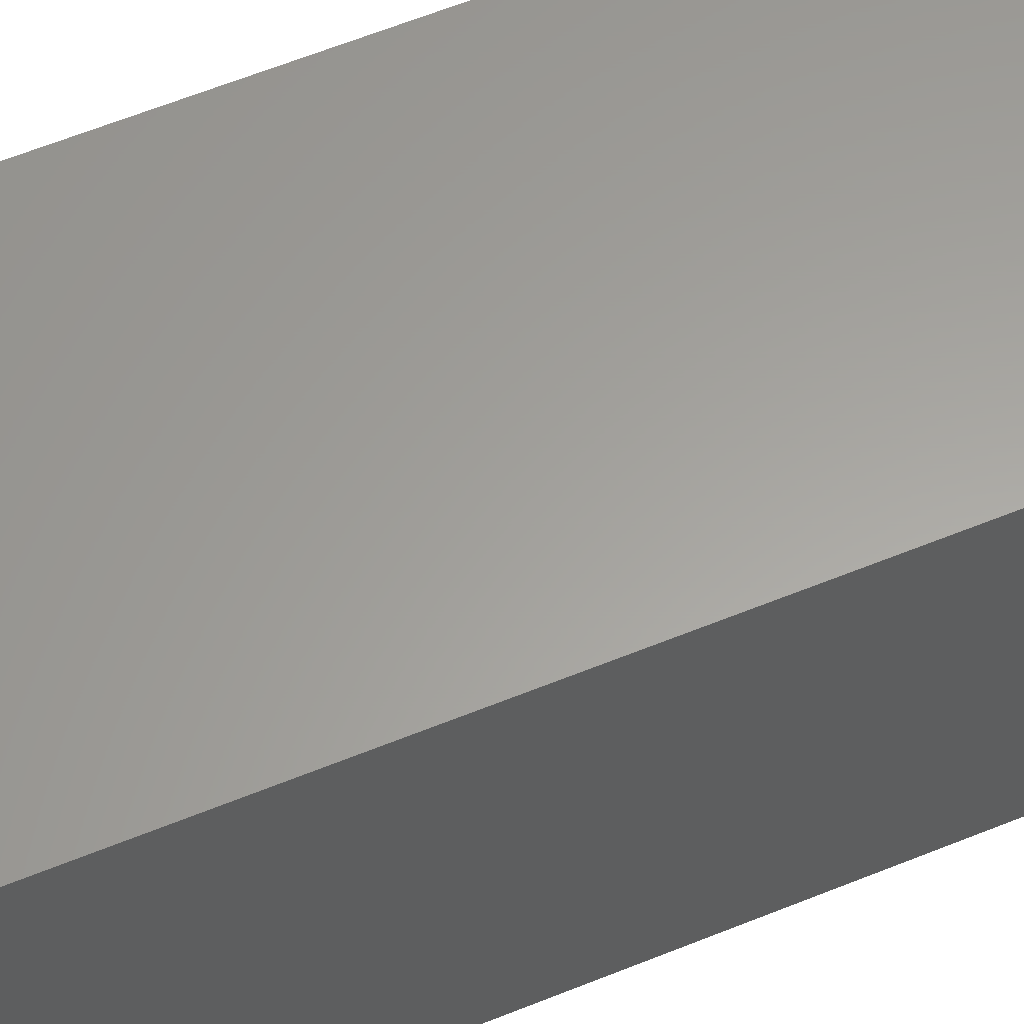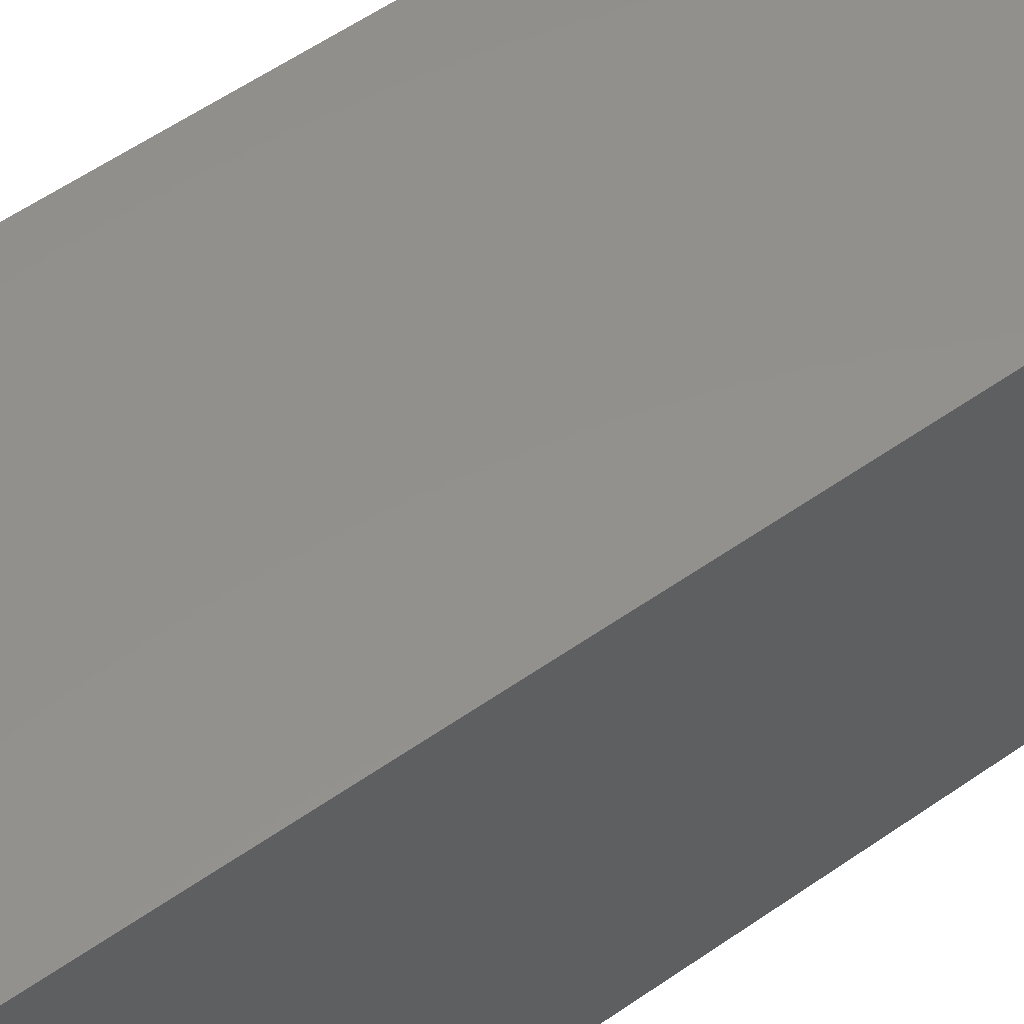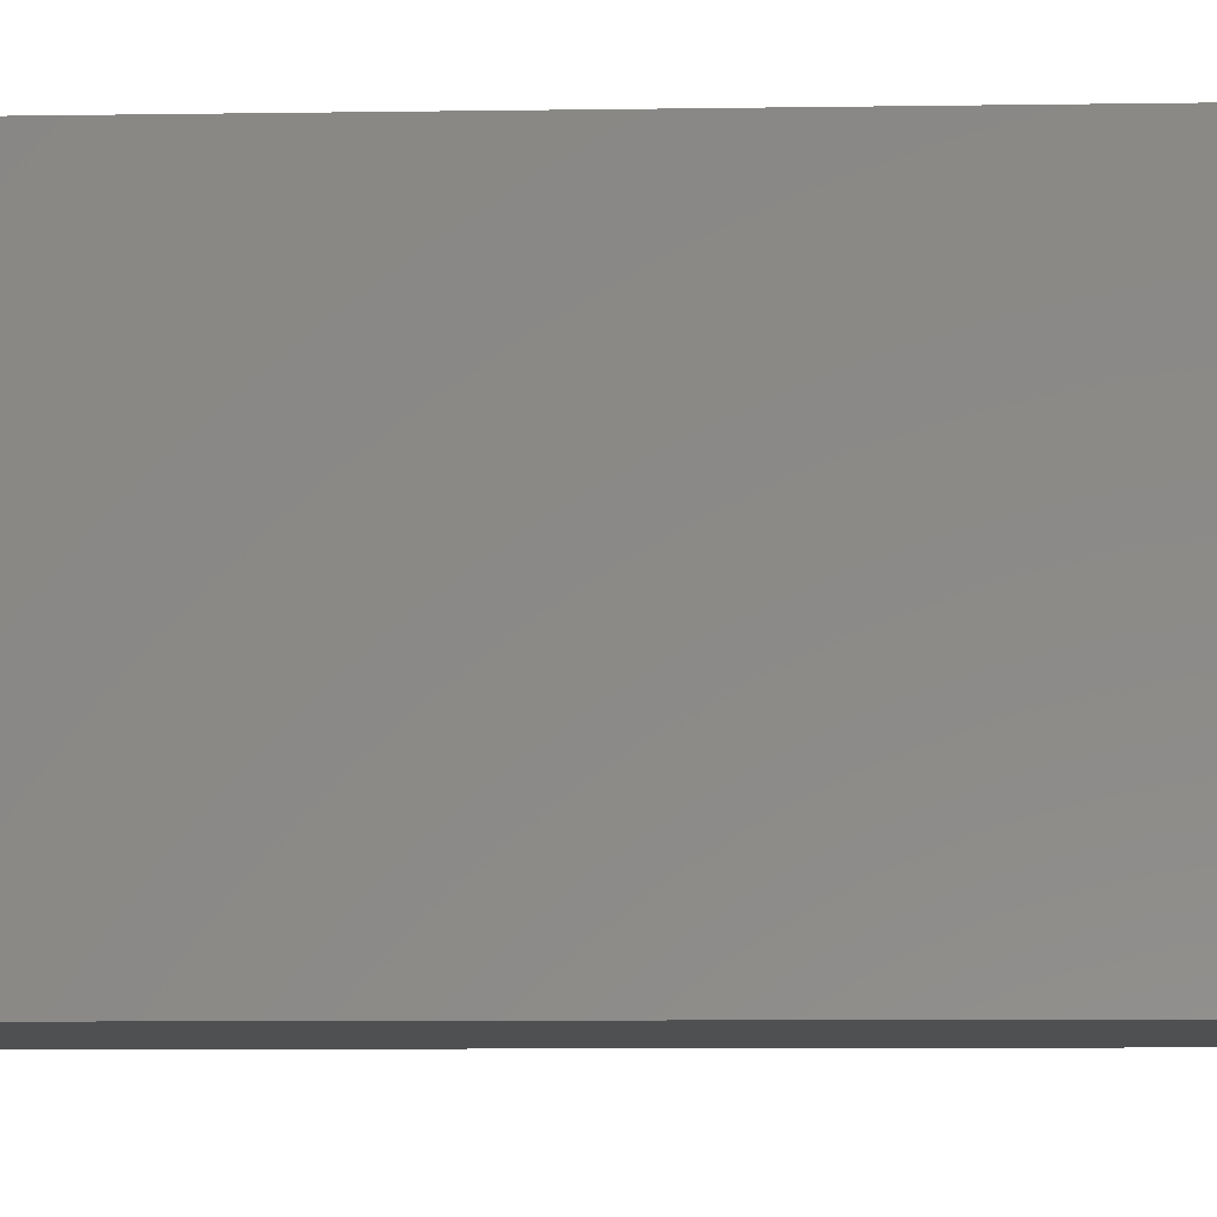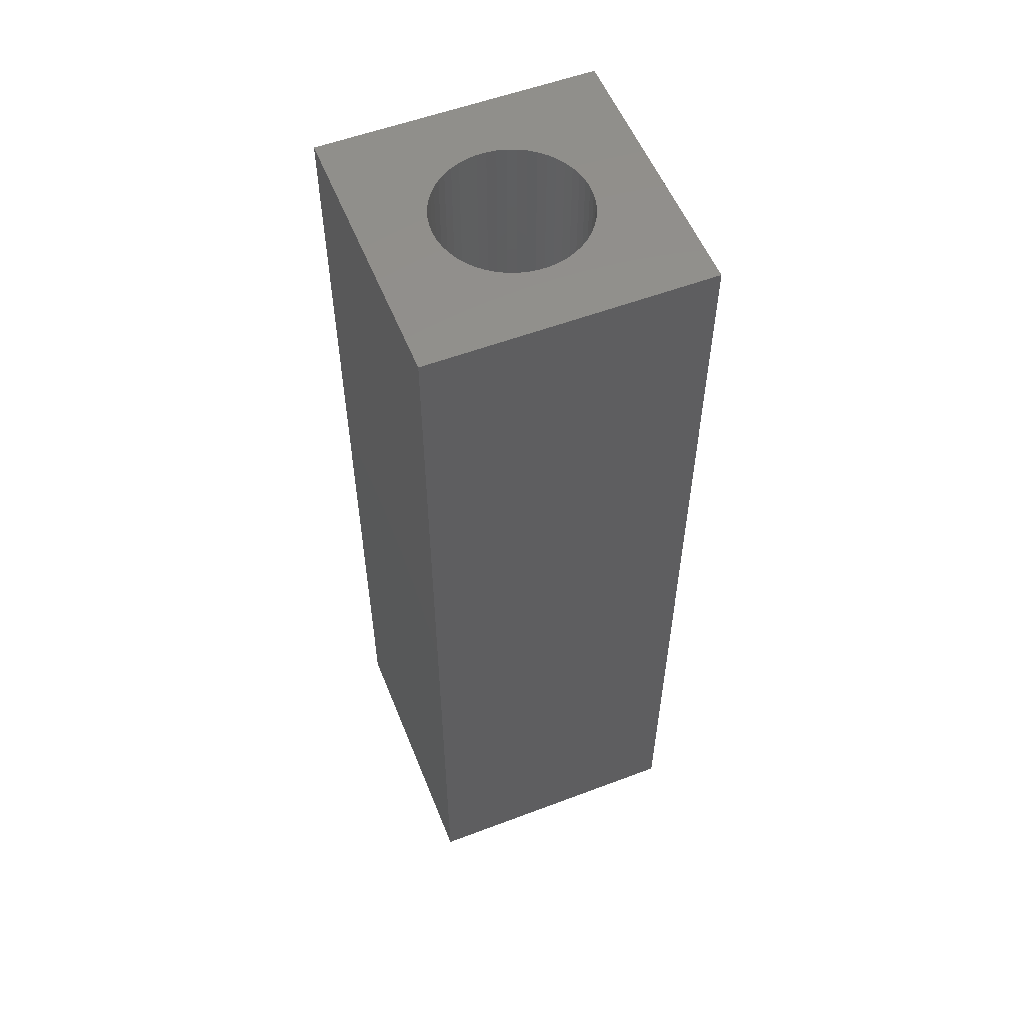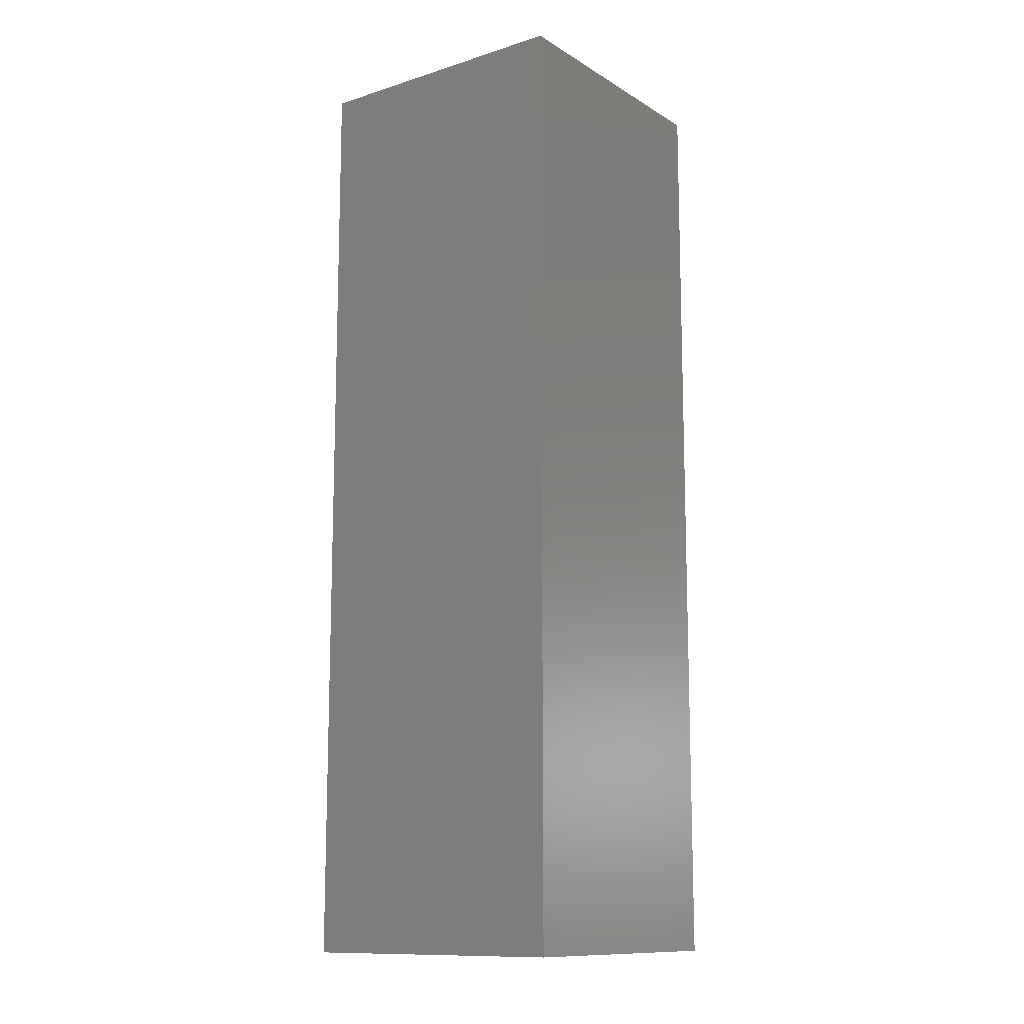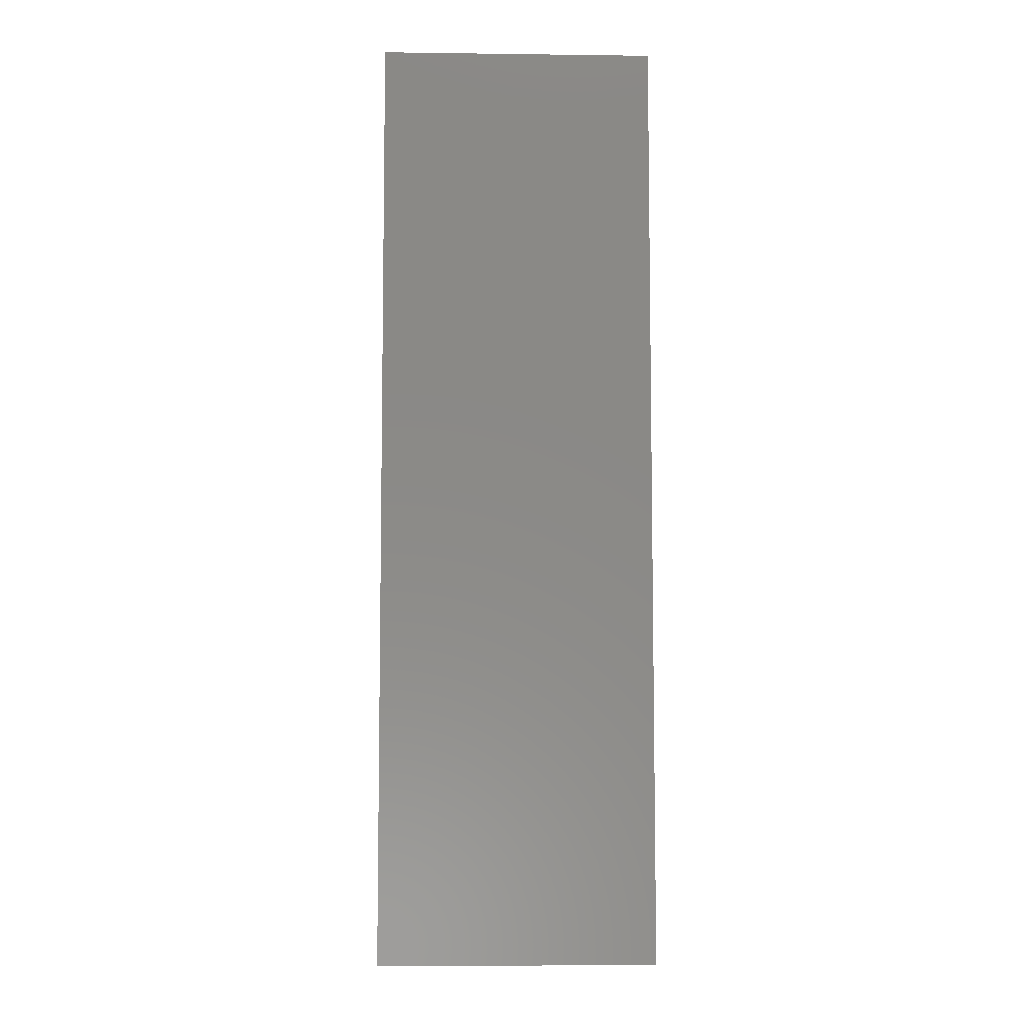
<metadata>
{"format":"stl","ext":"stl","renderer":"f3d","projection":"perspective","resolution":1024,"background":"white","views":[{"elev":61.2,"azim":-112.5,"up":"+Z"},{"elev":54.3,"azim":53.1,"up":"+Z"},{"elev":-5.9,"azim":93.4,"up":"+Z"},{"elev":55.3,"azim":158.3,"up":"+Y"},{"elev":-12.2,"azim":36.3,"up":"+Y"},{"elev":-6.8,"azim":-2.1,"up":"+Y"}]}
</metadata>
<code>
# stl→obj: 108 verts, 216 faces
v 0.0059 0 0.0059
v 0.0059 0.02 0
v 0.0059 0.02 0.0059
v 0.0059 0 0
v 0 0.02 0.0059
v 0 0 0.0059
v 0 0 0
v 0 0.02 0
v 0.00305 0.02 0.004547
v 0.00325 0.02 0.004522
v 0.003444 0.02 0.004472
v 0.003631 0.02 0.004398
v 0.003807 0.02 0.004301
v 0.00397 0.02 0.004183
v 0.004116 0.02 0.004045
v 0.004244 0.02 0.00389
v 0.004352 0.02 0.003721
v 0.004438 0.02 0.003539
v 0.0045 0.02 0.003348
v 0.004537 0.02 0.003151
v 0.00455 0.02 0.00295
v 0.004537 0.02 0.002749
v 0.0045 0.02 0.002552
v 0.00305 0.02 0.001353
v 0.00285 0.02 0.001353
v 0.00325 0.02 0.001378
v 0.003444 0.02 0.001428
v 0.003631 0.02 0.001502
v 0.003807 0.02 0.001599
v 0.00397 0.02 0.001717
v 0.004116 0.02 0.001855
v 0.004244 0.02 0.00201
v 0.004352 0.02 0.002179
v 0.004438 0.02 0.002361
v 0.00285 0.02 0.004547
v 0.00265 0.02 0.004522
v 0.002456 0.02 0.004472
v 0.002269 0.02 0.004398
v 0.002093 0.02 0.004301
v 0.00193 0.02 0.004183
v 0.001784 0.02 0.004045
v 0.001656 0.02 0.00389
v 0.001548 0.02 0.003721
v 0.001462 0.02 0.003539
v 0.0014 0.02 0.003348
v 0.001363 0.02 0.003151
v 0.00135 0.02 0.00295
v 0.001363 0.02 0.002749
v 0.0014 0.02 0.002552
v 0.001462 0.02 0.002361
v 0.00265 0.02 0.001378
v 0.002456 0.02 0.001428
v 0.001548 0.02 0.002179
v 0.001656 0.02 0.00201
v 0.001784 0.02 0.001855
v 0.00193 0.02 0.001717
v 0.002093 0.02 0.001599
v 0.002269 0.02 0.001502
v 0.00285 0 0.004547
v 0.00265 0 0.004522
v 0.002456 0 0.004472
v 0.002269 0 0.004398
v 0.002093 0 0.004301
v 0.00193 0 0.004183
v 0.001784 0 0.004045
v 0.001656 0 0.00389
v 0.001548 0 0.003721
v 0.001462 0 0.003539
v 0.0014 0 0.003348
v 0.001363 0 0.003151
v 0.00135 0 0.00295
v 0.001363 0 0.002749
v 0.0014 0 0.002552
v 0.00285 0 0.001353
v 0.00305 0 0.001353
v 0.00265 0 0.001378
v 0.002456 0 0.001428
v 0.002269 0 0.001502
v 0.002093 0 0.001599
v 0.00193 0 0.001717
v 0.001784 0 0.001855
v 0.001656 0 0.00201
v 0.001548 0 0.002179
v 0.001462 0 0.002361
v 0.00305 0 0.004547
v 0.00325 0 0.004522
v 0.003444 0 0.004472
v 0.003631 0 0.004398
v 0.003807 0 0.004301
v 0.00397 0 0.004183
v 0.004116 0 0.004045
v 0.004244 0 0.00389
v 0.004352 0 0.003721
v 0.004438 0 0.003539
v 0.0045 0 0.003348
v 0.004537 0 0.003151
v 0.00455 0 0.00295
v 0.004537 0 0.002749
v 0.0045 0 0.002552
v 0.004438 0 0.002361
v 0.00325 0 0.001378
v 0.003444 0 0.001428
v 0.004352 0 0.002179
v 0.004244 0 0.00201
v 0.004116 0 0.001855
v 0.00397 0 0.001717
v 0.003807 0 0.001599
v 0.003631 0 0.001502
f 1 2 3
f 2 1 4
f 5 1 3
f 1 5 6
f 7 2 4
f 2 7 8
f 7 5 8
f 5 7 6
f 3 9 5
f 3 10 9
f 3 11 10
f 3 12 11
f 3 13 12
f 3 14 13
f 3 15 14
f 3 16 15
f 3 17 16
f 3 18 17
f 3 19 18
f 3 20 19
f 3 21 20
f 2 21 3
f 21 2 22
f 22 2 23
f 24 2 25
f 26 2 24
f 27 2 26
f 28 2 27
f 29 2 28
f 30 2 29
f 31 2 30
f 32 2 31
f 33 2 32
f 34 2 33
f 23 2 34
f 35 5 9
f 36 5 35
f 37 5 36
f 38 5 37
f 39 5 38
f 40 5 39
f 41 5 40
f 42 5 41
f 43 5 42
f 44 5 43
f 45 5 44
f 46 5 45
f 47 5 46
f 8 47 48
f 8 48 49
f 8 49 50
f 8 25 2
f 25 8 51
f 51 8 52
f 47 8 5
f 53 8 50
f 54 8 53
f 55 8 54
f 56 8 55
f 57 8 56
f 58 8 57
f 52 8 58
f 6 59 1
f 6 60 59
f 6 61 60
f 6 62 61
f 6 63 62
f 6 64 63
f 6 65 64
f 6 66 65
f 6 67 66
f 6 68 67
f 6 69 68
f 6 70 69
f 6 71 70
f 7 71 6
f 71 7 72
f 72 7 73
f 74 7 75
f 76 7 74
f 77 7 76
f 78 7 77
f 79 7 78
f 80 7 79
f 81 7 80
f 82 7 81
f 83 7 82
f 84 7 83
f 73 7 84
f 85 1 59
f 86 1 85
f 87 1 86
f 88 1 87
f 89 1 88
f 90 1 89
f 91 1 90
f 92 1 91
f 93 1 92
f 94 1 93
f 95 1 94
f 96 1 95
f 97 1 96
f 4 97 98
f 4 98 99
f 4 99 100
f 4 75 7
f 75 4 101
f 101 4 102
f 97 4 1
f 103 4 100
f 104 4 103
f 105 4 104
f 106 4 105
f 107 4 106
f 108 4 107
f 102 4 108
f 99 22 23
f 22 99 98
f 98 21 22
f 21 98 97
f 87 12 88
f 12 87 11
f 28 107 29
f 107 28 108
f 29 106 30
f 106 29 107
f 95 18 19
f 18 95 94
f 30 105 31
f 105 30 106
f 83 54 53
f 54 83 82
f 97 20 21
f 20 97 96
f 52 76 51
f 76 52 77
f 26 102 27
f 102 26 101
f 65 40 64
f 40 65 41
f 70 47 46
f 47 70 71
f 63 38 62
f 38 63 39
f 59 9 85
f 9 59 35
f 85 10 86
f 10 85 9
f 104 33 32
f 33 104 103
f 84 53 50
f 53 84 83
f 27 108 28
f 108 27 102
f 65 42 41
f 42 65 66
f 58 77 52
f 77 58 78
f 24 101 26
f 101 24 75
f 92 15 16
f 15 92 91
f 96 19 20
f 19 96 95
f 51 74 25
f 74 51 76
f 55 80 56
f 80 55 81
f 105 32 31
f 32 105 104
f 57 78 58
f 78 57 79
f 71 48 47
f 48 71 72
f 103 34 33
f 34 103 100
f 67 44 43
f 44 67 68
f 56 79 57
f 79 56 80
f 100 23 34
f 23 100 99
f 25 75 24
f 75 25 74
f 86 11 87
f 11 86 10
f 68 45 44
f 45 68 69
f 69 46 45
f 46 69 70
f 60 35 59
f 35 60 36
f 66 43 42
f 43 66 67
f 82 55 54
f 55 82 81
f 93 16 17
f 16 93 92
f 61 36 60
f 36 61 37
f 90 15 91
f 15 90 14
f 73 50 49
f 50 73 84
f 89 14 90
f 14 89 13
f 72 49 48
f 49 72 73
f 94 17 18
f 17 94 93
f 88 13 89
f 13 88 12
f 62 37 61
f 37 62 38
f 64 39 63
f 39 64 40

</code>
